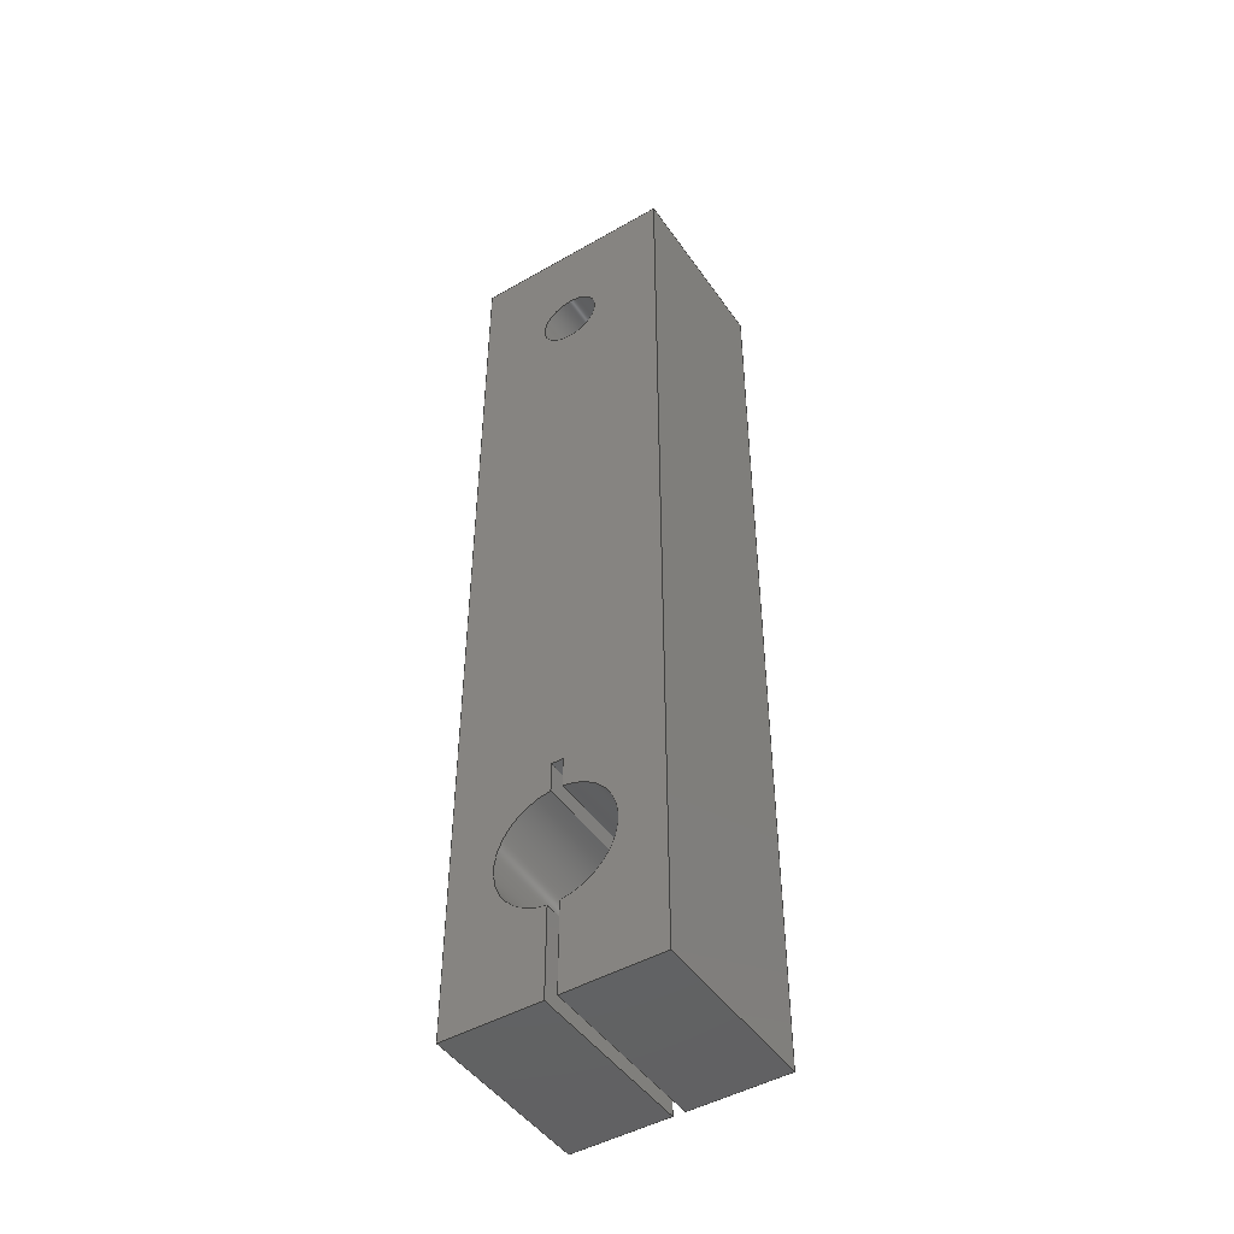
<metadata>
{"format":"step","ext":"step","renderer":"f3d","projection":"perspective","resolution":1024,"background":"white","views":[{"elev":-47.0,"azim":33.0,"up":"+Z"}]}
</metadata>
<code>
ISO-10303-21;
DATA;
#1=MECHANICAL_DESIGN_GEOMETRIC_PRESENTATION_REPRESENTATION('',(#4),#481);
#2=SHAPE_REPRESENTATION_RELATIONSHIP('SRR','None',#488,#3);
#3=ADVANCED_BREP_SHAPE_REPRESENTATION('',(#5),#480);
#4=STYLED_ITEM('',(#498),#5);
#5=MANIFOLD_SOLID_BREP('Body1',#285);
#6=FACE_BOUND('',#44,.T.);
#7=FACE_BOUND('',#51,.T.);
#8=PLANE('',#302);
#9=PLANE('',#303);
#10=PLANE('',#307);
#11=PLANE('',#308);
#12=PLANE('',#312);
#13=PLANE('',#313);
#14=PLANE('',#314);
#15=PLANE('',#315);
#16=PLANE('',#316);
#17=PLANE('',#317);
#18=PLANE('',#318);
#19=PLANE('',#319);
#20=FACE_OUTER_BOUND('',#35,.T.);
#21=FACE_OUTER_BOUND('',#36,.T.);
#22=FACE_OUTER_BOUND('',#37,.T.);
#23=FACE_OUTER_BOUND('',#38,.T.);
#24=FACE_OUTER_BOUND('',#39,.T.);
#25=FACE_OUTER_BOUND('',#40,.T.);
#26=FACE_OUTER_BOUND('',#41,.T.);
#27=FACE_OUTER_BOUND('',#42,.T.);
#28=FACE_OUTER_BOUND('',#43,.T.);
#29=FACE_OUTER_BOUND('',#45,.T.);
#30=FACE_OUTER_BOUND('',#46,.T.);
#31=FACE_OUTER_BOUND('',#47,.T.);
#32=FACE_OUTER_BOUND('',#48,.T.);
#33=FACE_OUTER_BOUND('',#49,.T.);
#34=FACE_OUTER_BOUND('',#50,.T.);
#35=EDGE_LOOP('',(#189,#190,#191,#192));
#36=EDGE_LOOP('',(#193,#194,#195,#196));
#37=EDGE_LOOP('',(#197,#198,#199,#200));
#38=EDGE_LOOP('',(#201,#202,#203,#204));
#39=EDGE_LOOP('',(#205,#206,#207,#208));
#40=EDGE_LOOP('',(#209,#210,#211,#212));
#41=EDGE_LOOP('',(#213,#214,#215,#216));
#42=EDGE_LOOP('',(#217,#218,#219,#220));
#43=EDGE_LOOP('',(#221,#222,#223,#224,#225,#226,#227,#228,#229,#230,#231,
#232));
#44=EDGE_LOOP('',(#233));
#45=EDGE_LOOP('',(#234,#235,#236,#237));
#46=EDGE_LOOP('',(#238,#239,#240,#241));
#47=EDGE_LOOP('',(#242,#243,#244,#245));
#48=EDGE_LOOP('',(#246,#247,#248,#249));
#49=EDGE_LOOP('',(#250,#251,#252,#253));
#50=EDGE_LOOP('',(#254,#255,#256,#257,#258,#259,#260,#261,#262,#263,#264,
#265));
#51=EDGE_LOOP('',(#266));
#52=LINE('',#402,#85);
#53=LINE('',#407,#86);
#54=LINE('',#409,#87);
#55=LINE('',#411,#88);
#56=LINE('',#412,#89);
#57=LINE('',#415,#90);
#58=LINE('',#417,#91);
#59=LINE('',#418,#92);
#60=LINE('',#424,#93);
#61=LINE('',#427,#94);
#62=LINE('',#429,#95);
#63=LINE('',#430,#96);
#64=LINE('',#434,#97);
#65=LINE('',#436,#98);
#66=LINE('',#438,#99);
#67=LINE('',#439,#100);
#68=LINE('',#445,#101);
#69=LINE('',#447,#102);
#70=LINE('',#448,#103);
#71=LINE('',#451,#104);
#72=LINE('',#453,#105);
#73=LINE('',#455,#106);
#74=LINE('',#457,#107);
#75=LINE('',#458,#108);
#76=LINE('',#461,#109);
#77=LINE('',#462,#110);
#78=LINE('',#465,#111);
#79=LINE('',#467,#112);
#80=LINE('',#468,#113);
#81=LINE('',#471,#114);
#82=LINE('',#472,#115);
#83=LINE('',#474,#116);
#84=LINE('',#476,#117);
#85=VECTOR('',#326,0.525);
#86=VECTOR('',#331,1);
#87=VECTOR('',#332,1);
#88=VECTOR('',#333,1);
#89=VECTOR('',#334,1);
#90=VECTOR('',#337,1);
#91=VECTOR('',#338,1);
#92=VECTOR('',#339,1);
#93=VECTOR('',#346,1);
#94=VECTOR('',#349,1);
#95=VECTOR('',#350,1);
#96=VECTOR('',#351,1);
#97=VECTOR('',#354,1);
#98=VECTOR('',#355,1);
#99=VECTOR('',#356,1);
#100=VECTOR('',#357,1);
#101=VECTOR('',#364,1);
#102=VECTOR('',#367,1);
#103=VECTOR('',#368,1);
#104=VECTOR('',#371,1);
#105=VECTOR('',#372,1);
#106=VECTOR('',#373,1);
#107=VECTOR('',#374,1);
#108=VECTOR('',#375,1);
#109=VECTOR('',#378,1);
#110=VECTOR('',#379,1);
#111=VECTOR('',#382,1);
#112=VECTOR('',#383,1);
#113=VECTOR('',#384,1);
#114=VECTOR('',#387,1);
#115=VECTOR('',#388,1);
#116=VECTOR('',#391,1);
#117=VECTOR('',#394,1);
#118=CIRCLE('',#300,0.525);
#119=CIRCLE('',#301,0.525);
#120=CIRCLE('',#305,1);
#121=CIRCLE('',#306,1);
#122=CIRCLE('',#310,1);
#123=CIRCLE('',#311,1);
#124=VERTEX_POINT('',#399);
#125=VERTEX_POINT('',#401);
#126=VERTEX_POINT('',#405);
#127=VERTEX_POINT('',#406);
#128=VERTEX_POINT('',#408);
#129=VERTEX_POINT('',#410);
#130=VERTEX_POINT('',#414);
#131=VERTEX_POINT('',#416);
#132=VERTEX_POINT('',#420);
#133=VERTEX_POINT('',#422);
#134=VERTEX_POINT('',#426);
#135=VERTEX_POINT('',#428);
#136=VERTEX_POINT('',#432);
#137=VERTEX_POINT('',#433);
#138=VERTEX_POINT('',#435);
#139=VERTEX_POINT('',#437);
#140=VERTEX_POINT('',#441);
#141=VERTEX_POINT('',#443);
#142=VERTEX_POINT('',#450);
#143=VERTEX_POINT('',#452);
#144=VERTEX_POINT('',#454);
#145=VERTEX_POINT('',#456);
#146=VERTEX_POINT('',#460);
#147=VERTEX_POINT('',#464);
#148=VERTEX_POINT('',#466);
#149=VERTEX_POINT('',#470);
#150=EDGE_CURVE('',#124,#124,#118,.T.);
#151=EDGE_CURVE('',#124,#125,#52,.T.);
#152=EDGE_CURVE('',#125,#125,#119,.T.);
#153=EDGE_CURVE('',#126,#127,#53,.T.);
#154=EDGE_CURVE('',#128,#126,#54,.T.);
#155=EDGE_CURVE('',#129,#128,#55,.T.);
#156=EDGE_CURVE('',#129,#127,#56,.T.);
#157=EDGE_CURVE('',#127,#130,#57,.T.);
#158=EDGE_CURVE('',#131,#129,#58,.T.);
#159=EDGE_CURVE('',#131,#130,#59,.T.);
#160=EDGE_CURVE('',#130,#132,#120,.T.);
#161=EDGE_CURVE('',#133,#131,#121,.T.);
#162=EDGE_CURVE('',#133,#132,#60,.T.);
#163=EDGE_CURVE('',#132,#134,#61,.T.);
#164=EDGE_CURVE('',#135,#133,#62,.T.);
#165=EDGE_CURVE('',#134,#135,#63,.T.);
#166=EDGE_CURVE('',#136,#137,#64,.T.);
#167=EDGE_CURVE('',#138,#136,#65,.T.);
#168=EDGE_CURVE('',#139,#138,#66,.T.);
#169=EDGE_CURVE('',#139,#137,#67,.T.);
#170=EDGE_CURVE('',#137,#140,#122,.T.);
#171=EDGE_CURVE('',#141,#139,#123,.T.);
#172=EDGE_CURVE('',#141,#140,#68,.T.);
#173=EDGE_CURVE('',#140,#126,#69,.T.);
#174=EDGE_CURVE('',#128,#141,#70,.T.);
#175=EDGE_CURVE('',#142,#134,#71,.T.);
#176=EDGE_CURVE('',#143,#142,#72,.T.);
#177=EDGE_CURVE('',#144,#143,#73,.T.);
#178=EDGE_CURVE('',#145,#144,#74,.T.);
#179=EDGE_CURVE('',#136,#145,#75,.T.);
#180=EDGE_CURVE('',#146,#135,#76,.T.);
#181=EDGE_CURVE('',#142,#146,#77,.T.);
#182=EDGE_CURVE('',#143,#147,#78,.T.);
#183=EDGE_CURVE('',#148,#147,#79,.T.);
#184=EDGE_CURVE('',#144,#148,#80,.T.);
#185=EDGE_CURVE('',#149,#148,#81,.T.);
#186=EDGE_CURVE('',#145,#149,#82,.T.);
#187=EDGE_CURVE('',#138,#149,#83,.T.);
#188=EDGE_CURVE('',#147,#146,#84,.T.);
#189=ORIENTED_EDGE('',*,*,#150,.F.);
#190=ORIENTED_EDGE('',*,*,#151,.T.);
#191=ORIENTED_EDGE('',*,*,#152,.F.);
#192=ORIENTED_EDGE('',*,*,#151,.F.);
#193=ORIENTED_EDGE('',*,*,#153,.F.);
#194=ORIENTED_EDGE('',*,*,#154,.F.);
#195=ORIENTED_EDGE('',*,*,#155,.F.);
#196=ORIENTED_EDGE('',*,*,#156,.T.);
#197=ORIENTED_EDGE('',*,*,#157,.F.);
#198=ORIENTED_EDGE('',*,*,#156,.F.);
#199=ORIENTED_EDGE('',*,*,#158,.F.);
#200=ORIENTED_EDGE('',*,*,#159,.T.);
#201=ORIENTED_EDGE('',*,*,#160,.F.);
#202=ORIENTED_EDGE('',*,*,#159,.F.);
#203=ORIENTED_EDGE('',*,*,#161,.F.);
#204=ORIENTED_EDGE('',*,*,#162,.T.);
#205=ORIENTED_EDGE('',*,*,#163,.F.);
#206=ORIENTED_EDGE('',*,*,#162,.F.);
#207=ORIENTED_EDGE('',*,*,#164,.F.);
#208=ORIENTED_EDGE('',*,*,#165,.F.);
#209=ORIENTED_EDGE('',*,*,#166,.F.);
#210=ORIENTED_EDGE('',*,*,#167,.F.);
#211=ORIENTED_EDGE('',*,*,#168,.F.);
#212=ORIENTED_EDGE('',*,*,#169,.T.);
#213=ORIENTED_EDGE('',*,*,#170,.F.);
#214=ORIENTED_EDGE('',*,*,#169,.F.);
#215=ORIENTED_EDGE('',*,*,#171,.F.);
#216=ORIENTED_EDGE('',*,*,#172,.T.);
#217=ORIENTED_EDGE('',*,*,#173,.F.);
#218=ORIENTED_EDGE('',*,*,#172,.F.);
#219=ORIENTED_EDGE('',*,*,#174,.F.);
#220=ORIENTED_EDGE('',*,*,#154,.T.);
#221=ORIENTED_EDGE('',*,*,#166,.T.);
#222=ORIENTED_EDGE('',*,*,#170,.T.);
#223=ORIENTED_EDGE('',*,*,#173,.T.);
#224=ORIENTED_EDGE('',*,*,#153,.T.);
#225=ORIENTED_EDGE('',*,*,#157,.T.);
#226=ORIENTED_EDGE('',*,*,#160,.T.);
#227=ORIENTED_EDGE('',*,*,#163,.T.);
#228=ORIENTED_EDGE('',*,*,#175,.F.);
#229=ORIENTED_EDGE('',*,*,#176,.F.);
#230=ORIENTED_EDGE('',*,*,#177,.F.);
#231=ORIENTED_EDGE('',*,*,#178,.F.);
#232=ORIENTED_EDGE('',*,*,#179,.F.);
#233=ORIENTED_EDGE('',*,*,#152,.T.);
#234=ORIENTED_EDGE('',*,*,#165,.T.);
#235=ORIENTED_EDGE('',*,*,#180,.F.);
#236=ORIENTED_EDGE('',*,*,#181,.F.);
#237=ORIENTED_EDGE('',*,*,#175,.T.);
#238=ORIENTED_EDGE('',*,*,#177,.T.);
#239=ORIENTED_EDGE('',*,*,#182,.T.);
#240=ORIENTED_EDGE('',*,*,#183,.F.);
#241=ORIENTED_EDGE('',*,*,#184,.F.);
#242=ORIENTED_EDGE('',*,*,#178,.T.);
#243=ORIENTED_EDGE('',*,*,#184,.T.);
#244=ORIENTED_EDGE('',*,*,#185,.F.);
#245=ORIENTED_EDGE('',*,*,#186,.F.);
#246=ORIENTED_EDGE('',*,*,#167,.T.);
#247=ORIENTED_EDGE('',*,*,#179,.T.);
#248=ORIENTED_EDGE('',*,*,#186,.T.);
#249=ORIENTED_EDGE('',*,*,#187,.F.);
#250=ORIENTED_EDGE('',*,*,#176,.T.);
#251=ORIENTED_EDGE('',*,*,#181,.T.);
#252=ORIENTED_EDGE('',*,*,#188,.F.);
#253=ORIENTED_EDGE('',*,*,#182,.F.);
#254=ORIENTED_EDGE('',*,*,#168,.T.);
#255=ORIENTED_EDGE('',*,*,#187,.T.);
#256=ORIENTED_EDGE('',*,*,#185,.T.);
#257=ORIENTED_EDGE('',*,*,#183,.T.);
#258=ORIENTED_EDGE('',*,*,#188,.T.);
#259=ORIENTED_EDGE('',*,*,#180,.T.);
#260=ORIENTED_EDGE('',*,*,#164,.T.);
#261=ORIENTED_EDGE('',*,*,#161,.T.);
#262=ORIENTED_EDGE('',*,*,#158,.T.);
#263=ORIENTED_EDGE('',*,*,#155,.T.);
#264=ORIENTED_EDGE('',*,*,#174,.T.);
#265=ORIENTED_EDGE('',*,*,#171,.T.);
#266=ORIENTED_EDGE('',*,*,#150,.T.);
#267=CYLINDRICAL_SURFACE('',#299,0.525);
#268=CYLINDRICAL_SURFACE('',#304,1);
#269=CYLINDRICAL_SURFACE('',#309,1);
#270=ADVANCED_FACE('',(#20),#267,.F.);
#271=ADVANCED_FACE('',(#21),#8,.F.);
#272=ADVANCED_FACE('',(#22),#9,.F.);
#273=ADVANCED_FACE('',(#23),#268,.F.);
#274=ADVANCED_FACE('',(#24),#10,.F.);
#275=ADVANCED_FACE('',(#25),#11,.F.);
#276=ADVANCED_FACE('',(#26),#269,.F.);
#277=ADVANCED_FACE('',(#27),#12,.F.);
#278=ADVANCED_FACE('',(#28,#6),#13,.F.);
#279=ADVANCED_FACE('',(#29),#14,.T.);
#280=ADVANCED_FACE('',(#30),#15,.T.);
#281=ADVANCED_FACE('',(#31),#16,.T.);
#282=ADVANCED_FACE('',(#32),#17,.T.);
#283=ADVANCED_FACE('',(#33),#18,.T.);
#284=ADVANCED_FACE('',(#34,#7),#19,.T.);
#285=CLOSED_SHELL('',(#270,#271,#272,#273,#274,#275,#276,#277,#278,#279,
#280,#281,#282,#283,#284));
#286=DERIVED_UNIT_ELEMENT(#288,1);
#287=DERIVED_UNIT_ELEMENT(#483,3);
#288=(
MASS_UNIT()
NAMED_UNIT(*)
SI_UNIT(.KILO.,.GRAM.)
);
#289=DERIVED_UNIT((#286,#287));
#290=MEASURE_REPRESENTATION_ITEM('density measure',
POSITIVE_RATIO_MEASURE(7850),#289);
#291=PROPERTY_DEFINITION_REPRESENTATION(#296,#293);
#292=PROPERTY_DEFINITION_REPRESENTATION(#297,#294);
#293=REPRESENTATION('material name',(#295),#480);
#294=REPRESENTATION('density',(#290),#480);
#295=DESCRIPTIVE_REPRESENTATION_ITEM('Steel','Steel');
#296=PROPERTY_DEFINITION('material property','material name',#490);
#297=PROPERTY_DEFINITION('material property','density of part',#490);
#298=AXIS2_PLACEMENT_3D('placement',#397,#320,#321);
#299=AXIS2_PLACEMENT_3D('',#398,#322,#323);
#300=AXIS2_PLACEMENT_3D('',#400,#324,#325);
#301=AXIS2_PLACEMENT_3D('',#403,#327,#328);
#302=AXIS2_PLACEMENT_3D('',#404,#329,#330);
#303=AXIS2_PLACEMENT_3D('',#413,#335,#336);
#304=AXIS2_PLACEMENT_3D('',#419,#340,#341);
#305=AXIS2_PLACEMENT_3D('',#421,#342,#343);
#306=AXIS2_PLACEMENT_3D('',#423,#344,#345);
#307=AXIS2_PLACEMENT_3D('',#425,#347,#348);
#308=AXIS2_PLACEMENT_3D('',#431,#352,#353);
#309=AXIS2_PLACEMENT_3D('',#440,#358,#359);
#310=AXIS2_PLACEMENT_3D('',#442,#360,#361);
#311=AXIS2_PLACEMENT_3D('',#444,#362,#363);
#312=AXIS2_PLACEMENT_3D('',#446,#365,#366);
#313=AXIS2_PLACEMENT_3D('',#449,#369,#370);
#314=AXIS2_PLACEMENT_3D('',#459,#376,#377);
#315=AXIS2_PLACEMENT_3D('',#463,#380,#381);
#316=AXIS2_PLACEMENT_3D('',#469,#385,#386);
#317=AXIS2_PLACEMENT_3D('',#473,#389,#390);
#318=AXIS2_PLACEMENT_3D('',#475,#392,#393);
#319=AXIS2_PLACEMENT_3D('',#477,#395,#396);
#320=DIRECTION('axis',(0,0,1));
#321=DIRECTION('refdir',(1,0,0));
#322=DIRECTION('center_axis',(0,-1,0));
#323=DIRECTION('ref_axis',(-1,0,0));
#324=DIRECTION('center_axis',(0,-1,0));
#325=DIRECTION('ref_axis',(-1,0,0));
#326=DIRECTION('',(0,-1,0));
#327=DIRECTION('center_axis',(0,1,0));
#328=DIRECTION('ref_axis',(-1,0,0));
#329=DIRECTION('center_axis',(0,0,1));
#330=DIRECTION('ref_axis',(-1,0,0));
#331=DIRECTION('',(1,0,0));
#332=DIRECTION('',(0,-1,0));
#333=DIRECTION('',(-1,0,0));
#334=DIRECTION('',(0,-1,0));
#335=DIRECTION('center_axis',(1,0,0));
#336=DIRECTION('ref_axis',(0,0,1));
#337=DIRECTION('',(0,0,-1));
#338=DIRECTION('',(0,0,1));
#339=DIRECTION('',(0,-1,0));
#340=DIRECTION('center_axis',(0,-1,0));
#341=DIRECTION('ref_axis',(0.1,0,0.995));
#342=DIRECTION('center_axis',(0,1,0));
#343=DIRECTION('ref_axis',(0.1,0,0.995));
#344=DIRECTION('center_axis',(0,-1,0));
#345=DIRECTION('ref_axis',(0.1,0,0.995));
#346=DIRECTION('',(0,-1,0));
#347=DIRECTION('center_axis',(1,0,0));
#348=DIRECTION('ref_axis',(0,0,1));
#349=DIRECTION('',(0,0,-1));
#350=DIRECTION('',(0,0,1));
#351=DIRECTION('',(0,1,0));
#352=DIRECTION('center_axis',(-1,0,0));
#353=DIRECTION('ref_axis',(0,0,-1));
#354=DIRECTION('',(0,0,1));
#355=DIRECTION('',(0,-1,0));
#356=DIRECTION('',(0,0,-1));
#357=DIRECTION('',(0,-1,0));
#358=DIRECTION('center_axis',(0,-1,0));
#359=DIRECTION('ref_axis',(-0.1,0,-0.995));
#360=DIRECTION('center_axis',(0,1,0));
#361=DIRECTION('ref_axis',(-0.1,0,-0.995));
#362=DIRECTION('center_axis',(0,-1,0));
#363=DIRECTION('ref_axis',(-0.1,0,-0.995));
#364=DIRECTION('',(0,-1,0));
#365=DIRECTION('center_axis',(-1,0,0));
#366=DIRECTION('ref_axis',(0,0,-1));
#367=DIRECTION('',(0,0,1));
#368=DIRECTION('',(0,0,-1));
#369=DIRECTION('center_axis',(0,1,0));
#370=DIRECTION('ref_axis',(1,0,0));
#371=DIRECTION('',(-1,0,0));
#372=DIRECTION('',(0,0,-1));
#373=DIRECTION('',(1,0,0));
#374=DIRECTION('',(0,0,1));
#375=DIRECTION('',(-1,0,0));
#376=DIRECTION('center_axis',(0,0,-1));
#377=DIRECTION('ref_axis',(-1,0,0));
#378=DIRECTION('',(-1,0,0));
#379=DIRECTION('',(0,1,0));
#380=DIRECTION('center_axis',(0,0,1));
#381=DIRECTION('ref_axis',(1,0,0));
#382=DIRECTION('',(0,1,0));
#383=DIRECTION('',(1,0,0));
#384=DIRECTION('',(0,1,0));
#385=DIRECTION('center_axis',(-1,0,0));
#386=DIRECTION('ref_axis',(0,0,1));
#387=DIRECTION('',(0,0,1));
#388=DIRECTION('',(0,1,0));
#389=DIRECTION('center_axis',(0,0,-1));
#390=DIRECTION('ref_axis',(-1,0,0));
#391=DIRECTION('',(-1,0,0));
#392=DIRECTION('center_axis',(1,0,0));
#393=DIRECTION('ref_axis',(0,0,-1));
#394=DIRECTION('',(0,0,-1));
#395=DIRECTION('center_axis',(0,1,0));
#396=DIRECTION('ref_axis',(0,0,1));
#397=CARTESIAN_POINT('',(0,0,0));
#398=CARTESIAN_POINT('Origin',(-1.75,3,14.5));
#399=CARTESIAN_POINT('',(-1.225,3,14.5));
#400=CARTESIAN_POINT('Origin',(-1.75,3,14.5));
#401=CARTESIAN_POINT('',(-1.225,0,14.5));
#402=CARTESIAN_POINT('',(-1.225,3,14.5));
#403=CARTESIAN_POINT('Origin',(-1.75,0,14.5));
#404=CARTESIAN_POINT('Origin',(-1.65,3,4));
#405=CARTESIAN_POINT('',(-1.85,0,4));
#406=CARTESIAN_POINT('',(-1.65,0,4));
#407=CARTESIAN_POINT('',(-1.7,0,4));
#408=CARTESIAN_POINT('',(-1.85,3,4));
#409=CARTESIAN_POINT('',(-1.85,3,4));
#410=CARTESIAN_POINT('',(-1.65,3,4));
#411=CARTESIAN_POINT('',(-1.7,3,4));
#412=CARTESIAN_POINT('',(-1.65,3,4));
#413=CARTESIAN_POINT('Origin',(-1.65,3,3.495));
#414=CARTESIAN_POINT('',(-1.65,0,3.495));
#415=CARTESIAN_POINT('',(-1.65,0,5.872));
#416=CARTESIAN_POINT('',(-1.65,3,3.495));
#417=CARTESIAN_POINT('',(-1.65,3,5.872));
#418=CARTESIAN_POINT('',(-1.65,3,3.495));
#419=CARTESIAN_POINT('Origin',(-1.75,3,2.5));
#420=CARTESIAN_POINT('',(-1.65,0,1.505));
#421=CARTESIAN_POINT('Origin',(-1.75,0,2.5));
#422=CARTESIAN_POINT('',(-1.65,3,1.505));
#423=CARTESIAN_POINT('Origin',(-1.75,3,2.5));
#424=CARTESIAN_POINT('',(-1.65,3,1.505));
#425=CARTESIAN_POINT('Origin',(-1.65,3,0));
#426=CARTESIAN_POINT('',(-1.65,0,0));
#427=CARTESIAN_POINT('',(-1.65,0,4.125));
#428=CARTESIAN_POINT('',(-1.65,3,0));
#429=CARTESIAN_POINT('',(-1.65,3,4.125));
#430=CARTESIAN_POINT('',(-1.65,1.5,0));
#431=CARTESIAN_POINT('Origin',(-1.85,3,1.505));
#432=CARTESIAN_POINT('',(-1.85,0,0));
#433=CARTESIAN_POINT('',(-1.85,0,1.505));
#434=CARTESIAN_POINT('',(-1.85,0,4.878));
#435=CARTESIAN_POINT('',(-1.85,3,0));
#436=CARTESIAN_POINT('',(-1.85,1.5,0));
#437=CARTESIAN_POINT('',(-1.85,3,1.505));
#438=CARTESIAN_POINT('',(-1.85,3,4.878));
#439=CARTESIAN_POINT('',(-1.85,3,1.505));
#440=CARTESIAN_POINT('Origin',(-1.75,3,2.5));
#441=CARTESIAN_POINT('',(-1.85,0,3.495));
#442=CARTESIAN_POINT('Origin',(-1.75,0,2.5));
#443=CARTESIAN_POINT('',(-1.85,3,3.495));
#444=CARTESIAN_POINT('Origin',(-1.75,3,2.5));
#445=CARTESIAN_POINT('',(-1.85,3,3.495));
#446=CARTESIAN_POINT('Origin',(-1.85,3,4));
#447=CARTESIAN_POINT('',(-1.85,0,6.125));
#448=CARTESIAN_POINT('',(-1.85,3,6.125));
#449=CARTESIAN_POINT('Origin',(-1.75,0,8.25));
#450=CARTESIAN_POINT('',(0,0,0));
#451=CARTESIAN_POINT('',(0,0,0));
#452=CARTESIAN_POINT('',(0,0,16.5));
#453=CARTESIAN_POINT('',(0,0,16.5));
#454=CARTESIAN_POINT('',(-3.5,0,16.5));
#455=CARTESIAN_POINT('',(-3.5,0,16.5));
#456=CARTESIAN_POINT('',(-3.5,0,0));
#457=CARTESIAN_POINT('',(-3.5,0,0));
#458=CARTESIAN_POINT('',(0,0,0));
#459=CARTESIAN_POINT('Origin',(0,0,0));
#460=CARTESIAN_POINT('',(0,3,0));
#461=CARTESIAN_POINT('',(0,3,0));
#462=CARTESIAN_POINT('',(0,0,0));
#463=CARTESIAN_POINT('Origin',(-3.5,0,16.5));
#464=CARTESIAN_POINT('',(0,3,16.5));
#465=CARTESIAN_POINT('',(0,0,16.5));
#466=CARTESIAN_POINT('',(-3.5,3,16.5));
#467=CARTESIAN_POINT('',(-3.5,3,16.5));
#468=CARTESIAN_POINT('',(-3.5,0,16.5));
#469=CARTESIAN_POINT('Origin',(-3.5,0,0));
#470=CARTESIAN_POINT('',(-3.5,3,0));
#471=CARTESIAN_POINT('',(-3.5,3,0));
#472=CARTESIAN_POINT('',(-3.5,0,0));
#473=CARTESIAN_POINT('Origin',(0,0,0));
#474=CARTESIAN_POINT('',(0,3,0));
#475=CARTESIAN_POINT('Origin',(0,0,16.5));
#476=CARTESIAN_POINT('',(0,3,16.5));
#477=CARTESIAN_POINT('Origin',(-1.75,3,8.25));
#478=UNCERTAINTY_MEASURE_WITH_UNIT(LENGTH_MEASURE(0.001),#482,
'DISTANCE_ACCURACY_VALUE',
'Maximum model space distance between geometric entities at asserted c
onnectivities');
#479=UNCERTAINTY_MEASURE_WITH_UNIT(LENGTH_MEASURE(0.001),#482,
'DISTANCE_ACCURACY_VALUE',
'Maximum model space distance between geometric entities at asserted c
onnectivities');
#480=(
GEOMETRIC_REPRESENTATION_CONTEXT(3)
GLOBAL_UNCERTAINTY_ASSIGNED_CONTEXT((#478))
GLOBAL_UNIT_ASSIGNED_CONTEXT((#482,#484,#485))
REPRESENTATION_CONTEXT('','3D')
);
#481=(
GEOMETRIC_REPRESENTATION_CONTEXT(3)
GLOBAL_UNCERTAINTY_ASSIGNED_CONTEXT((#479))
GLOBAL_UNIT_ASSIGNED_CONTEXT((#482,#484,#485))
REPRESENTATION_CONTEXT('','3D')
);
#482=(
LENGTH_UNIT()
NAMED_UNIT(*)
SI_UNIT(.CENTI.,.METRE.)
);
#483=(
LENGTH_UNIT()
NAMED_UNIT(*)
SI_UNIT($,.METRE.)
);
#484=(
NAMED_UNIT(*)
PLANE_ANGLE_UNIT()
SI_UNIT($,.RADIAN.)
);
#485=(
NAMED_UNIT(*)
SI_UNIT($,.STERADIAN.)
SOLID_ANGLE_UNIT()
);
#486=SHAPE_DEFINITION_REPRESENTATION(#487,#488);
#487=PRODUCT_DEFINITION_SHAPE('',$,#490);
#488=SHAPE_REPRESENTATION('',(#298),#480);
#489=PRODUCT_DEFINITION_CONTEXT('part definition',#494,'design');
#490=PRODUCT_DEFINITION('20_18','20_18',#491,#489);
#491=PRODUCT_DEFINITION_FORMATION('',$,#496);
#492=PRODUCT_RELATED_PRODUCT_CATEGORY('20_18','20_18',(#496));
#493=APPLICATION_PROTOCOL_DEFINITION('international standard',
'automotive_design',2009,#494);
#494=APPLICATION_CONTEXT(
'Core Data for Automotive Mechanical Design Process');
#495=PRODUCT_CONTEXT('part definition',#494,'mechanical');
#496=PRODUCT('20_18','20_18',$,(#495));
#497=PRESENTATION_STYLE_ASSIGNMENT((#499));
#498=PRESENTATION_STYLE_ASSIGNMENT((#500));
#499=SURFACE_STYLE_USAGE(.BOTH.,#501);
#500=SURFACE_STYLE_USAGE(.BOTH.,#502);
#501=SURFACE_SIDE_STYLE('',(#503));
#502=SURFACE_SIDE_STYLE('',(#504));
#503=SURFACE_STYLE_FILL_AREA(#505);
#504=SURFACE_STYLE_FILL_AREA(#506);
#505=FILL_AREA_STYLE('Steel - Satin',(#507));
#506=FILL_AREA_STYLE('Rubber - Hard',(#508));
#507=FILL_AREA_STYLE_COLOUR('Steel - Satin',#509);
#508=FILL_AREA_STYLE_COLOUR('Rubber - Hard',#510);
#509=COLOUR_RGB('Steel - Satin',0.6275,0.6275,0.6275);
#510=COLOUR_RGB('Rubber - Hard',0.1529,0.1529,0.1529);
ENDSEC;
END-ISO-10303-21;

</code>
